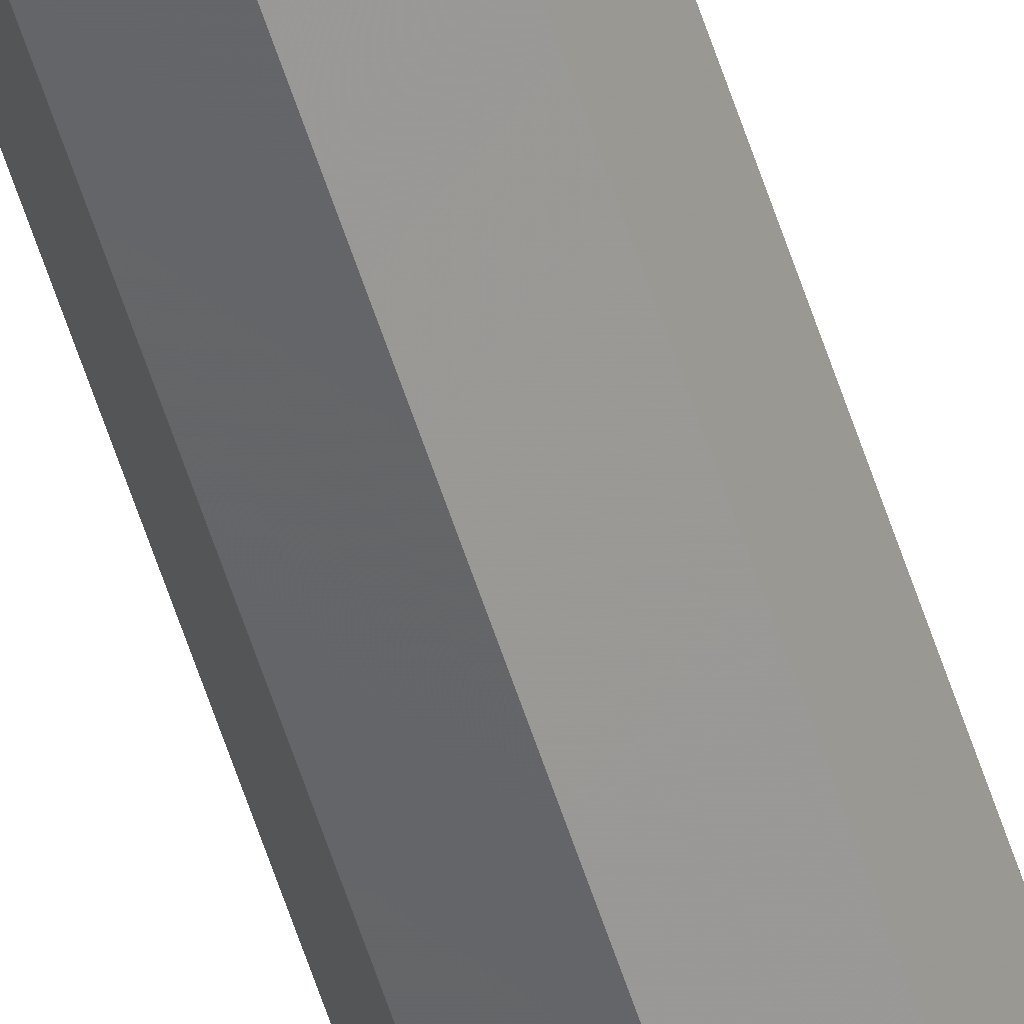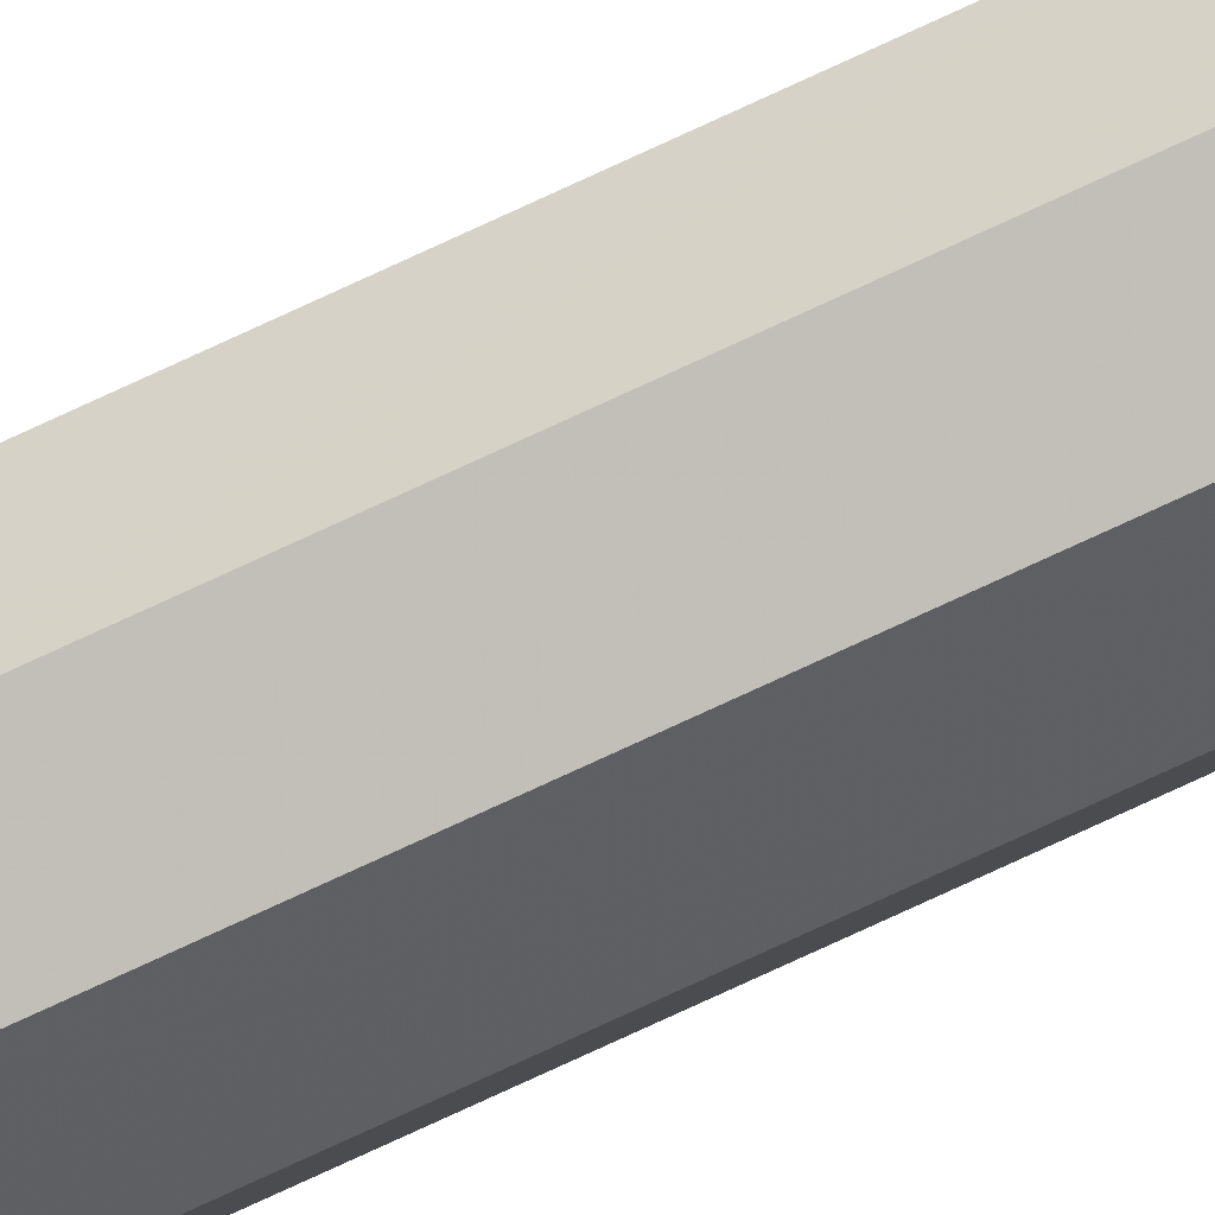
<metadata>
{"format":"obj","ext":"obj","renderer":"f3d","projection":"perspective","resolution":1024,"background":"white","views":[{"elev":-62.0,"azim":18.3,"up":"+Z"},{"elev":-69.5,"azim":115.7,"up":"+Z"}]}
</metadata>
<code>
v 0.2 0 0
v 0.1983 0 0.0261
v 0.09914 0 0.01305
v 0.1 0 0
v 0.1983 0 0.0261
v 0.1932 0 0.05176
v 0.09659 0 0.02588
v 0.09914 0 0.01305
v 0.1932 0 0.05176
v 0.1848 0 0.07654
v 0.09239 0 0.03827
v 0.09659 0 0.02588
v 0.1848 0 0.07654
v 0.1732 0 0.1
v 0.0866 0 0.05
v 0.09239 0 0.03827
v 0.1732 0 0.1
v 0.1587 0 0.1218
v 0.07934 0 0.06088
v 0.0866 0 0.05
v 0.1587 0 0.1218
v 0.1414 0 0.1414
v 0.07071 0 0.07071
v 0.07934 0 0.06088
v 0.1414 0 0.1414
v 0.1218 0 0.1587
v 0.06088 0 0.07934
v 0.07071 0 0.07071
v 0.1218 0 0.1587
v 0.1 0 0.1732
v 0.05 0 0.0866
v 0.06088 0 0.07934
v 0.1 0 0.1732
v 0.07654 0 0.1848
v 0.03827 0 0.09239
v 0.05 0 0.0866
v 0.07654 0 0.1848
v 0.05176 0 0.1932
v 0.02588 0 0.09659
v 0.03827 0 0.09239
v 0.05176 0 0.1932
v 0.0261 0 0.1983
v 0.01305 0 0.09914
v 0.02588 0 0.09659
v 0.0261 0 0.1983
v 0 0 0.2
v 0 0 0.1
v 0.01305 0 0.09914
v 0 0 0.2
v -0.0261 0 0.1983
v -0.01305 0 0.09914
v 0 0 0.1
v -0.0261 0 0.1983
v -0.05176 0 0.1932
v -0.02588 0 0.09659
v -0.01305 0 0.09914
v -0.05176 0 0.1932
v -0.07654 0 0.1848
v -0.03827 0 0.09239
v -0.02588 0 0.09659
v -0.07654 0 0.1848
v -0.1 0 0.1732
v -0.05 0 0.0866
v -0.03827 0 0.09239
v -0.1 0 0.1732
v -0.1218 0 0.1587
v -0.06088 0 0.07934
v -0.05 0 0.0866
v -0.1218 0 0.1587
v -0.1414 0 0.1414
v -0.07071 0 0.07071
v -0.06088 0 0.07934
v -0.1414 0 0.1414
v -0.1587 0 0.1218
v -0.07934 0 0.06088
v -0.07071 0 0.07071
v -0.1587 0 0.1218
v -0.1732 0 0.1
v -0.0866 0 0.05
v -0.07934 0 0.06088
v -0.1732 0 0.1
v -0.1848 0 0.07654
v -0.09239 0 0.03827
v -0.0866 0 0.05
v -0.1848 0 0.07654
v -0.1932 0 0.05176
v -0.09659 0 0.02588
v -0.09239 0 0.03827
v -0.1932 0 0.05176
v -0.1983 0 0.0261
v -0.09914 0 0.01305
v -0.09659 0 0.02588
v -0.1983 0 0.0261
v -0.2 0 0
v -0.1 0 0
v -0.09914 0 0.01305
v -0.2 0 0
v -0.1983 0 -0.0261
v -0.09914 0 -0.01305
v -0.1 0 0
v -0.1983 0 -0.0261
v -0.1932 0 -0.05176
v -0.09659 0 -0.02588
v -0.09914 0 -0.01305
v -0.1932 0 -0.05176
v -0.1848 0 -0.07654
v -0.09239 0 -0.03827
v -0.09659 0 -0.02588
v -0.1848 0 -0.07654
v -0.1732 0 -0.1
v -0.0866 0 -0.05
v -0.09239 0 -0.03827
v -0.1732 0 -0.1
v -0.1587 0 -0.1218
v -0.07934 0 -0.06088
v -0.0866 0 -0.05
v -0.1587 0 -0.1218
v -0.1414 0 -0.1414
v -0.07071 0 -0.07071
v -0.07934 0 -0.06088
v -0.1414 0 -0.1414
v -0.1218 0 -0.1587
v -0.06088 0 -0.07934
v -0.07071 0 -0.07071
v -0.1218 0 -0.1587
v -0.1 0 -0.1732
v -0.05 0 -0.0866
v -0.06088 0 -0.07934
v -0.1 0 -0.1732
v -0.07654 0 -0.1848
v -0.03827 0 -0.09239
v -0.05 0 -0.0866
v -0.07654 0 -0.1848
v -0.05176 0 -0.1932
v -0.02588 0 -0.09659
v -0.03827 0 -0.09239
v -0.05176 0 -0.1932
v -0.0261 0 -0.1983
v -0.01305 0 -0.09914
v -0.02588 0 -0.09659
v -0.0261 0 -0.1983
v 0 0 -0.2
v 0 0 -0.1
v -0.01305 0 -0.09914
v 0 0 -0.2
v 0.0261 0 -0.1983
v 0.01305 0 -0.09914
v 0 0 -0.1
v 0.0261 0 -0.1983
v 0.05176 0 -0.1932
v 0.02588 0 -0.09659
v 0.01305 0 -0.09914
v 0.05176 0 -0.1932
v 0.07654 0 -0.1848
v 0.03827 0 -0.09239
v 0.02588 0 -0.09659
v 0.07654 0 -0.1848
v 0.1 0 -0.1732
v 0.05 0 -0.0866
v 0.03827 0 -0.09239
v 0.1 0 -0.1732
v 0.1218 0 -0.1587
v 0.06088 0 -0.07934
v 0.05 0 -0.0866
v 0.1218 0 -0.1587
v 0.1414 0 -0.1414
v 0.07071 0 -0.07071
v 0.06088 0 -0.07934
v 0.1414 0 -0.1414
v 0.1587 0 -0.1218
v 0.07934 0 -0.06088
v 0.07071 0 -0.07071
v 0.1587 0 -0.1218
v 0.1732 0 -0.1
v 0.0866 0 -0.05
v 0.07934 0 -0.06088
v 0.1732 0 -0.1
v 0.1848 0 -0.07654
v 0.09239 0 -0.03827
v 0.0866 0 -0.05
v 0.1848 0 -0.07654
v 0.1932 0 -0.05176
v 0.09659 0 -0.02588
v 0.09239 0 -0.03827
v 0.1932 0 -0.05176
v 0.1983 0 -0.0261
v 0.09914 0 -0.01305
v 0.09659 0 -0.02588
v 0.1983 0 -0.0261
v 0.2 0 0
v 0.1 0 0
v 0.09914 0 -0.01305
v 0.07071 0 0.07071
v 0.1 0 0
v 0.1 0.05 0
v 0.07071 0.05 0.07071
v 0 0 0.1
v 0.07071 0 0.07071
v 0.07071 0.05 0.07071
v 0 0.05 0.1
v -0.07071 0 0.07071
v 0 0 0.1
v 0 0.05 0.1
v -0.07071 0.05 0.07071
v -0.1 0 0
v -0.07071 0 0.07071
v -0.07071 0.05 0.07071
v -0.1 0.05 0
v -0.07071 0 -0.07071
v -0.1 0 0
v -0.1 0.05 0
v -0.07071 0.05 -0.07071
v 0 0 -0.1
v -0.07071 0 -0.07071
v -0.07071 0.05 -0.07071
v 0 0.05 -0.1
v 0.07071 0 -0.07071
v 0 0 -0.1
v 0 0.05 -0.1
v 0.07071 0.05 -0.07071
v 0.1 0 0
v 0.07071 0 -0.07071
v 0.07071 0.05 -0.07071
v 0.1 0.05 0
v 0.1414 0 0.1414
v 0.2 0 0
v 0.2 0.05 0
v 0.1414 0.05 0.1414
v 0 0 0.2
v 0.1414 0 0.1414
v 0.1414 0.05 0.1414
v 0 0.05 0.2
v -0.1414 0 0.1414
v 0 0 0.2
v 0 0.05 0.2
v -0.1414 0.05 0.1414
v -0.2 0 0
v -0.1414 0 0.1414
v -0.1414 0.05 0.1414
v -0.2 0.05 0
v -0.1414 0 -0.1414
v -0.2 0 0
v -0.2 0.05 0
v -0.1414 0.05 -0.1414
v 0 0 -0.2
v -0.1414 0 -0.1414
v -0.1414 0.05 -0.1414
v 0 0.05 -0.2
v 0.1414 0 -0.1414
v 0 0 -0.2
v 0 0.05 -0.2
v 0.1414 0.05 -0.1414
v 0.2 0 0
v 0.1414 0 -0.1414
v 0.1414 0.05 -0.1414
v 0.2 0.05 0
v 0.1414 0.05 0.1414
v 0.2 0.05 0
v 0.2 20.95 0
v 0.1414 20.95 0.1414
v 0 0.05 0.2
v 0.1414 0.05 0.1414
v 0.1414 20.95 0.1414
v 0 20.95 0.2
v -0.1414 0.05 0.1414
v 0 0.05 0.2
v 0 20.95 0.2
v -0.1414 20.95 0.1414
v -0.2 0.05 0
v -0.1414 0.05 0.1414
v -0.1414 20.95 0.1414
v -0.2 20.95 0
v -0.1414 0.05 -0.1414
v -0.2 0.05 0
v -0.2 20.95 0
v -0.1414 20.95 -0.1414
v 0 0.05 -0.2
v -0.1414 0.05 -0.1414
v -0.1414 20.95 -0.1414
v 0 20.95 -0.2
v 0.1414 0.05 -0.1414
v 0 0.05 -0.2
v 0 20.95 -0.2
v 0.1414 20.95 -0.1414
v 0.2 0.05 0
v 0.1414 0.05 -0.1414
v 0.1414 20.95 -0.1414
v 0.2 20.95 0
v 0.07071 0.05 0.07071
v 0.1 0.05 0
v 0.1 20.95 0
v 0.07071 20.95 0.07071
v 0 0.05 0.1
v 0.07071 0.05 0.07071
v 0.07071 20.95 0.07071
v 0 20.95 0.1
v -0.07071 0.05 0.07071
v 0 0.05 0.1
v 0 20.95 0.1
v -0.07071 20.95 0.07071
v -0.1 0.05 0
v -0.07071 0.05 0.07071
v -0.07071 20.95 0.07071
v -0.1 20.95 0
v -0.07071 0.05 -0.07071
v -0.1 0.05 0
v -0.1 20.95 0
v -0.07071 20.95 -0.07071
v 0 0.05 -0.1
v -0.07071 0.05 -0.07071
v -0.07071 20.95 -0.07071
v 0 20.95 -0.1
v 0.07071 0.05 -0.07071
v 0 0.05 -0.1
v 0 20.95 -0.1
v 0.07071 20.95 -0.07071
v 0.1 0.05 0
v 0.07071 0.05 -0.07071
v 0.07071 20.95 -0.07071
v 0.1 20.95 0
v -0.2 21 0
v -0.1983 21 0.0261
v -0.09914 21 0.01305
v -0.1 21 0
v -0.1983 21 0.0261
v -0.1932 21 0.05176
v -0.09659 21 0.02588
v -0.09914 21 0.01305
v -0.1932 21 0.05176
v -0.1848 21 0.07654
v -0.09239 21 0.03827
v -0.09659 21 0.02588
v -0.1848 21 0.07654
v -0.1732 21 0.1
v -0.0866 21 0.05
v -0.09239 21 0.03827
v -0.1732 21 0.1
v -0.1587 21 0.1218
v -0.07934 21 0.06088
v -0.0866 21 0.05
v -0.1587 21 0.1218
v -0.1414 21 0.1414
v -0.07071 21 0.07071
v -0.07934 21 0.06088
v -0.1414 21 0.1414
v -0.1218 21 0.1587
v -0.06088 21 0.07934
v -0.07071 21 0.07071
v -0.1218 21 0.1587
v -0.1 21 0.1732
v -0.05 21 0.0866
v -0.06088 21 0.07934
v -0.1 21 0.1732
v -0.07654 21 0.1848
v -0.03827 21 0.09239
v -0.05 21 0.0866
v -0.07654 21 0.1848
v -0.05176 21 0.1932
v -0.02588 21 0.09659
v -0.03827 21 0.09239
v -0.05176 21 0.1932
v -0.0261 21 0.1983
v -0.01305 21 0.09914
v -0.02588 21 0.09659
v -0.0261 21 0.1983
v 0 21 0.2
v 0 21 0.1
v -0.01305 21 0.09914
v 0 21 0.2
v 0.0261 21 0.1983
v 0.01305 21 0.09914
v 0 21 0.1
v 0.0261 21 0.1983
v 0.05176 21 0.1932
v 0.02588 21 0.09659
v 0.01305 21 0.09914
v 0.05176 21 0.1932
v 0.07654 21 0.1848
v 0.03827 21 0.09239
v 0.02588 21 0.09659
v 0.07654 21 0.1848
v 0.1 21 0.1732
v 0.05 21 0.0866
v 0.03827 21 0.09239
v 0.1 21 0.1732
v 0.1218 21 0.1587
v 0.06088 21 0.07934
v 0.05 21 0.0866
v 0.1218 21 0.1587
v 0.1414 21 0.1414
v 0.07071 21 0.07071
v 0.06088 21 0.07934
v 0.1414 21 0.1414
v 0.1587 21 0.1218
v 0.07934 21 0.06088
v 0.07071 21 0.07071
v 0.1587 21 0.1218
v 0.1732 21 0.1
v 0.0866 21 0.05
v 0.07934 21 0.06088
v 0.1732 21 0.1
v 0.1848 21 0.07654
v 0.09239 21 0.03827
v 0.0866 21 0.05
v 0.1848 21 0.07654
v 0.1932 21 0.05176
v 0.09659 21 0.02588
v 0.09239 21 0.03827
v 0.1932 21 0.05176
v 0.1983 21 0.0261
v 0.09914 21 0.01305
v 0.09659 21 0.02588
v 0.1983 21 0.0261
v 0.2 21 0
v 0.1 21 0
v 0.09914 21 0.01305
v 0.2 21 0
v 0.1983 21 -0.0261
v 0.09914 21 -0.01305
v 0.1 21 0
v 0.1983 21 -0.0261
v 0.1932 21 -0.05176
v 0.09659 21 -0.02588
v 0.09914 21 -0.01305
v 0.1932 21 -0.05176
v 0.1848 21 -0.07654
v 0.09239 21 -0.03827
v 0.09659 21 -0.02588
v 0.1848 21 -0.07654
v 0.1732 21 -0.1
v 0.0866 21 -0.05
v 0.09239 21 -0.03827
v 0.1732 21 -0.1
v 0.1587 21 -0.1218
v 0.07934 21 -0.06088
v 0.0866 21 -0.05
v 0.1587 21 -0.1218
v 0.1414 21 -0.1414
v 0.07071 21 -0.07071
v 0.07934 21 -0.06088
v 0.1414 21 -0.1414
v 0.1218 21 -0.1587
v 0.06088 21 -0.07934
v 0.07071 21 -0.07071
v 0.1218 21 -0.1587
v 0.1 21 -0.1732
v 0.05 21 -0.0866
v 0.06088 21 -0.07934
v 0.1 21 -0.1732
v 0.07654 21 -0.1848
v 0.03827 21 -0.09239
v 0.05 21 -0.0866
v 0.07654 21 -0.1848
v 0.05176 21 -0.1932
v 0.02588 21 -0.09659
v 0.03827 21 -0.09239
v 0.05176 21 -0.1932
v 0.0261 21 -0.1983
v 0.01305 21 -0.09914
v 0.02588 21 -0.09659
v 0.0261 21 -0.1983
v 0 21 -0.2
v 0 21 -0.1
v 0.01305 21 -0.09914
v 0 21 -0.2
v -0.0261 21 -0.1983
v -0.01305 21 -0.09914
v 0 21 -0.1
v -0.0261 21 -0.1983
v -0.05176 21 -0.1932
v -0.02588 21 -0.09659
v -0.01305 21 -0.09914
v -0.05176 21 -0.1932
v -0.07654 21 -0.1848
v -0.03827 21 -0.09239
v -0.02588 21 -0.09659
v -0.07654 21 -0.1848
v -0.1 21 -0.1732
v -0.05 21 -0.0866
v -0.03827 21 -0.09239
v -0.1 21 -0.1732
v -0.1218 21 -0.1587
v -0.06088 21 -0.07934
v -0.05 21 -0.0866
v -0.1218 21 -0.1587
v -0.1414 21 -0.1414
v -0.07071 21 -0.07071
v -0.06088 21 -0.07934
v -0.1414 21 -0.1414
v -0.1587 21 -0.1218
v -0.07934 21 -0.06088
v -0.07071 21 -0.07071
v -0.1587 21 -0.1218
v -0.1732 21 -0.1
v -0.0866 21 -0.05
v -0.07934 21 -0.06088
v -0.1732 21 -0.1
v -0.1848 21 -0.07654
v -0.09239 21 -0.03827
v -0.0866 21 -0.05
v -0.1848 21 -0.07654
v -0.1932 21 -0.05176
v -0.09659 21 -0.02588
v -0.09239 21 -0.03827
v -0.1932 21 -0.05176
v -0.1983 21 -0.0261
v -0.09914 21 -0.01305
v -0.09659 21 -0.02588
v -0.1983 21 -0.0261
v -0.2 21 0
v -0.1 21 0
v -0.09914 21 -0.01305
v -0.07071 21 0.07071
v -0.1 21 0
v -0.1 20.95 0
v -0.07071 20.95 0.07071
v 0 21 0.1
v -0.07071 21 0.07071
v -0.07071 20.95 0.07071
v 0 20.95 0.1
v 0.07071 21 0.07071
v 0 21 0.1
v 0 20.95 0.1
v 0.07071 20.95 0.07071
v 0.1 21 0
v 0.07071 21 0.07071
v 0.07071 20.95 0.07071
v 0.1 20.95 0
v 0.07071 21 -0.07071
v 0.1 21 0
v 0.1 20.95 0
v 0.07071 20.95 -0.07071
v 0 21 -0.1
v 0.07071 21 -0.07071
v 0.07071 20.95 -0.07071
v 0 20.95 -0.1
v -0.07071 21 -0.07071
v 0 21 -0.1
v 0 20.95 -0.1
v -0.07071 20.95 -0.07071
v -0.1 21 0
v -0.07071 21 -0.07071
v -0.07071 20.95 -0.07071
v -0.1 20.95 0
v -0.1414 21 0.1414
v -0.2 21 0
v -0.2 20.95 0
v -0.1414 20.95 0.1414
v 0 21 0.2
v -0.1414 21 0.1414
v -0.1414 20.95 0.1414
v 0 20.95 0.2
v 0.1414 21 0.1414
v 0 21 0.2
v 0 20.95 0.2
v 0.1414 20.95 0.1414
v 0.2 21 0
v 0.1414 21 0.1414
v 0.1414 20.95 0.1414
v 0.2 20.95 0
v 0.1414 21 -0.1414
v 0.2 21 0
v 0.2 20.95 0
v 0.1414 20.95 -0.1414
v 0 21 -0.2
v 0.1414 21 -0.1414
v 0.1414 20.95 -0.1414
v 0 20.95 -0.2
v -0.1414 21 -0.1414
v 0 21 -0.2
v 0 20.95 -0.2
v -0.1414 20.95 -0.1414
v -0.2 21 0
v -0.1414 21 -0.1414
v -0.1414 20.95 -0.1414
v -0.2 20.95 0
g mesh5251333
f 1 2 3
f 3 4 1
f 5 6 7
f 7 8 5
f 9 10 11
f 11 12 9
f 13 14 15
f 15 16 13
f 17 18 19
f 19 20 17
f 21 22 23
f 23 24 21
f 25 26 27
f 27 28 25
f 29 30 31
f 31 32 29
f 33 34 35
f 35 36 33
f 37 38 39
f 39 40 37
f 41 42 43
f 43 44 41
f 45 46 47
f 47 48 45
g mesh5251334
f 49 50 51
f 51 52 49
f 53 54 55
f 55 56 53
f 57 58 59
f 59 60 57
f 61 62 63
f 63 64 61
f 65 66 67
f 67 68 65
f 69 70 71
f 71 72 69
f 73 74 75
f 75 76 73
f 77 78 79
f 79 80 77
f 81 82 83
f 83 84 81
f 85 86 87
f 87 88 85
f 89 90 91
f 91 92 89
f 93 94 95
f 95 96 93
g mesh5251335
f 97 98 99
f 99 100 97
f 101 102 103
f 103 104 101
f 105 106 107
f 107 108 105
f 109 110 111
f 111 112 109
f 113 114 115
f 115 116 113
f 117 118 119
f 119 120 117
f 121 122 123
f 123 124 121
f 125 126 127
f 127 128 125
f 129 130 131
f 131 132 129
f 133 134 135
f 135 136 133
f 137 138 139
f 139 140 137
f 141 142 143
f 143 144 141
g mesh5251336
f 145 146 147
f 147 148 145
f 149 150 151
f 151 152 149
f 153 154 155
f 155 156 153
f 157 158 159
f 159 160 157
f 161 162 163
f 163 164 161
f 165 166 167
f 167 168 165
f 169 170 171
f 171 172 169
f 173 174 175
f 175 176 173
f 177 178 179
f 179 180 177
f 181 182 183
f 183 184 181
f 185 186 187
f 187 188 185
f 189 190 191
f 191 192 189
g mesh5251339
f 193 195 194
f 195 193 196
f 197 199 198
f 199 197 200
f 201 203 202
f 203 201 204
f 205 207 206
f 207 205 208
f 209 211 210
f 211 209 212
f 213 215 214
f 215 213 216
f 217 219 218
f 219 217 220
f 221 223 222
f 223 221 224
g mesh5251342
f 225 226 227
f 227 228 225
f 229 230 231
f 231 232 229
f 233 234 235
f 235 236 233
f 237 238 239
f 239 240 237
f 241 242 243
f 243 244 241
f 245 246 247
f 247 248 245
f 249 250 251
f 251 252 249
f 253 254 255
f 255 256 253
g mesh5251346
f 257 258 259
f 259 260 257
f 261 262 263
f 263 264 261
f 265 266 267
f 267 268 265
f 269 270 271
f 271 272 269
f 273 274 275
f 275 276 273
f 277 278 279
f 279 280 277
f 281 282 283
f 283 284 281
f 285 286 287
f 287 288 285
g mesh5251348
f 289 291 290
f 291 289 292
f 293 295 294
f 295 293 296
f 297 299 298
f 299 297 300
f 301 303 302
f 303 301 304
f 305 307 306
f 307 305 308
f 309 311 310
f 311 309 312
f 313 315 314
f 315 313 316
f 317 319 318
f 319 317 320
g mesh5251352
f 321 322 323
f 323 324 321
f 325 326 327
f 327 328 325
f 329 330 331
f 331 332 329
f 333 334 335
f 335 336 333
f 337 338 339
f 339 340 337
f 341 342 343
f 343 344 341
f 345 346 347
f 347 348 345
f 349 350 351
f 351 352 349
f 353 354 355
f 355 356 353
f 357 358 359
f 359 360 357
f 361 362 363
f 363 364 361
f 365 366 367
f 367 368 365
g mesh5251353
f 369 370 371
f 371 372 369
f 373 374 375
f 375 376 373
f 377 378 379
f 379 380 377
f 381 382 383
f 383 384 381
f 385 386 387
f 387 388 385
f 389 390 391
f 391 392 389
f 393 394 395
f 395 396 393
f 397 398 399
f 399 400 397
f 401 402 403
f 403 404 401
f 405 406 407
f 407 408 405
f 409 410 411
f 411 412 409
f 413 414 415
f 415 416 413
g mesh5251354
f 417 418 419
f 419 420 417
f 421 422 423
f 423 424 421
f 425 426 427
f 427 428 425
f 429 430 431
f 431 432 429
f 433 434 435
f 435 436 433
f 437 438 439
f 439 440 437
f 441 442 443
f 443 444 441
f 445 446 447
f 447 448 445
f 449 450 451
f 451 452 449
f 453 454 455
f 455 456 453
f 457 458 459
f 459 460 457
f 461 462 463
f 463 464 461
g mesh5251355
f 465 466 467
f 467 468 465
f 469 470 471
f 471 472 469
f 473 474 475
f 475 476 473
f 477 478 479
f 479 480 477
f 481 482 483
f 483 484 481
f 485 486 487
f 487 488 485
f 489 490 491
f 491 492 489
f 493 494 495
f 495 496 493
f 497 498 499
f 499 500 497
f 501 502 503
f 503 504 501
f 505 506 507
f 507 508 505
f 509 510 511
f 511 512 509
g mesh5251358
f 513 515 514
f 515 513 516
f 517 519 518
f 519 517 520
f 521 523 522
f 523 521 524
f 525 527 526
f 527 525 528
f 529 531 530
f 531 529 532
f 533 535 534
f 535 533 536
f 537 539 538
f 539 537 540
f 541 543 542
f 543 541 544
g mesh5251361
f 545 546 547
f 547 548 545
f 549 550 551
f 551 552 549
f 553 554 555
f 555 556 553
f 557 558 559
f 559 560 557
f 561 562 563
f 563 564 561
f 565 566 567
f 567 568 565
f 569 570 571
f 571 572 569
f 573 574 575
f 575 576 573

</code>
